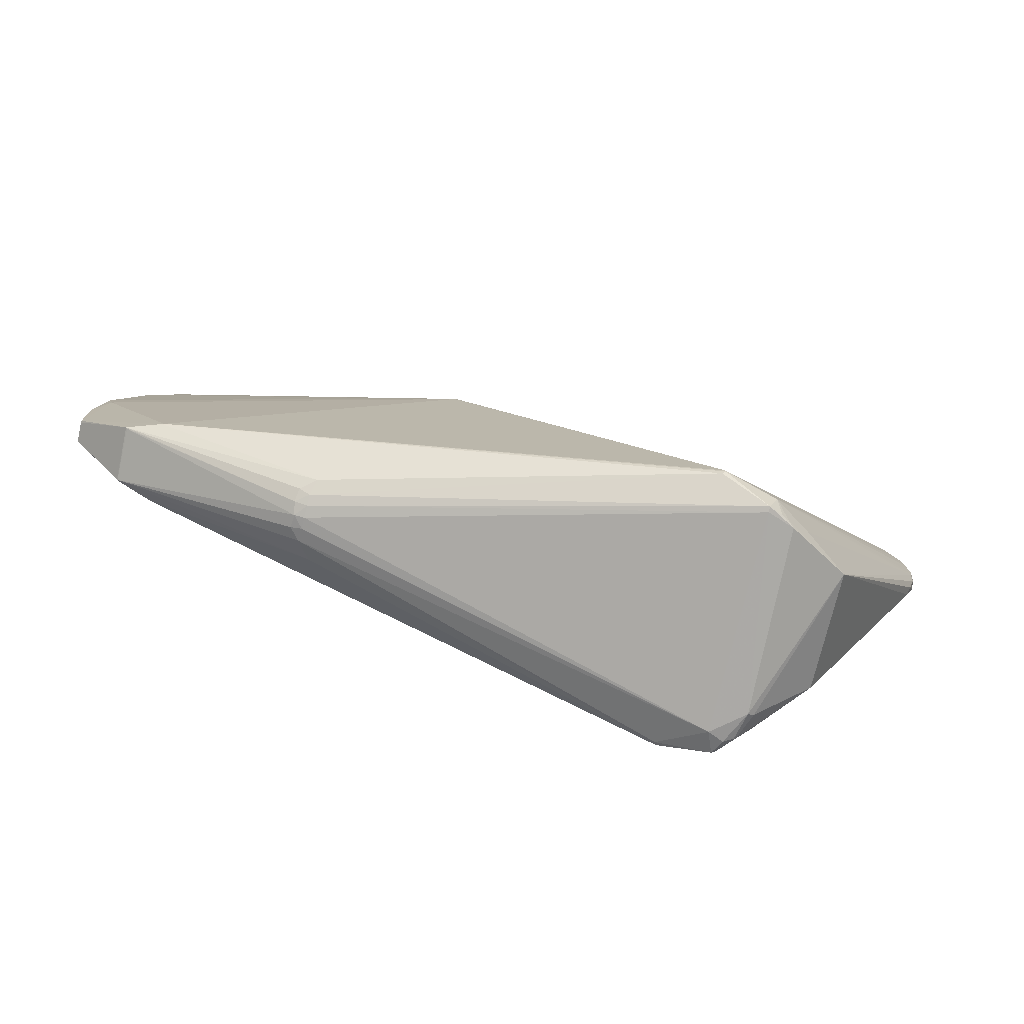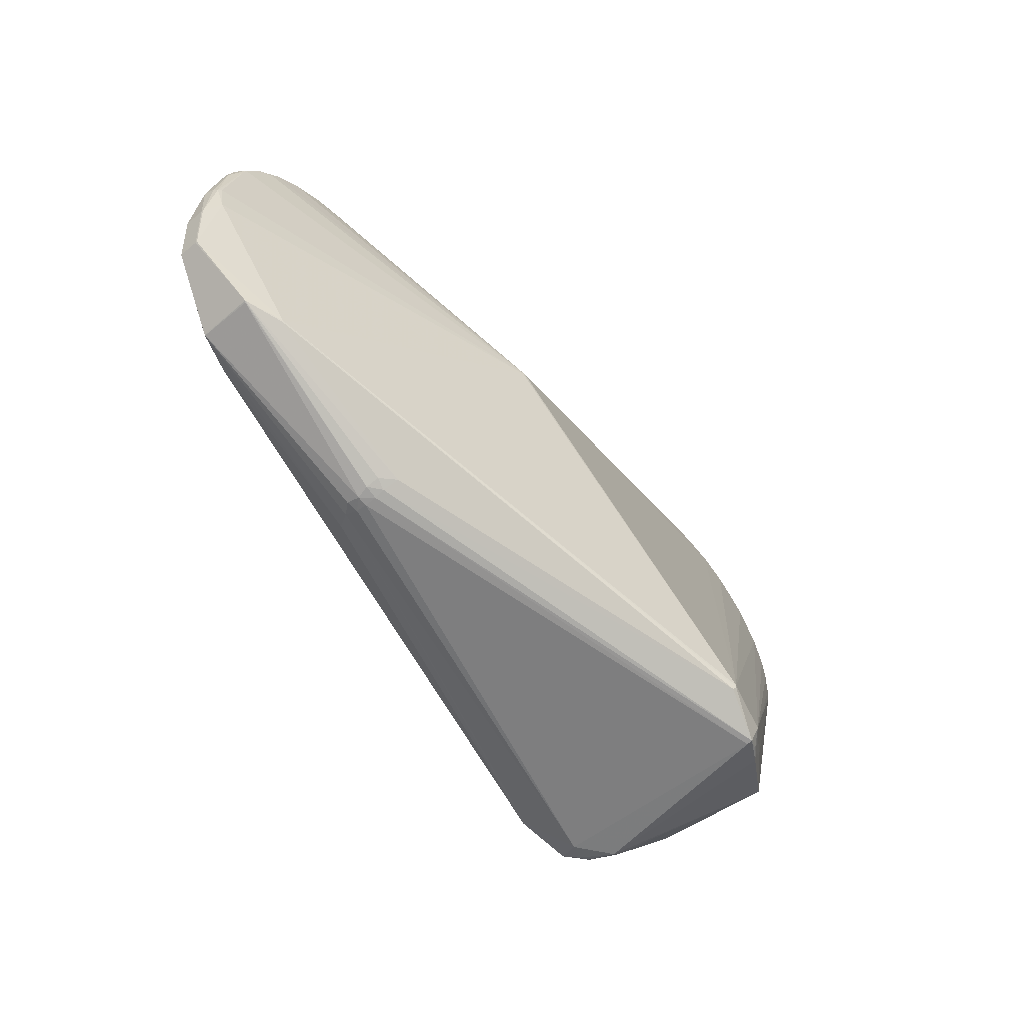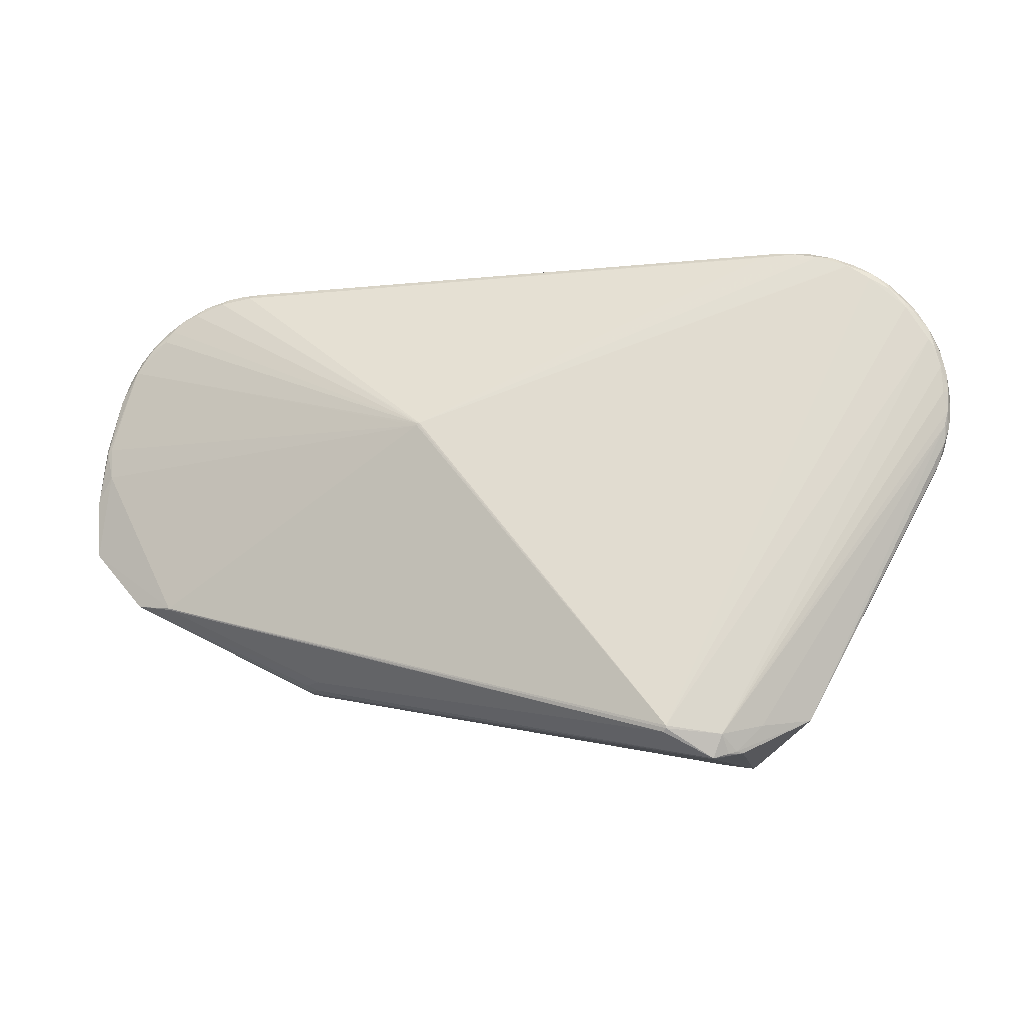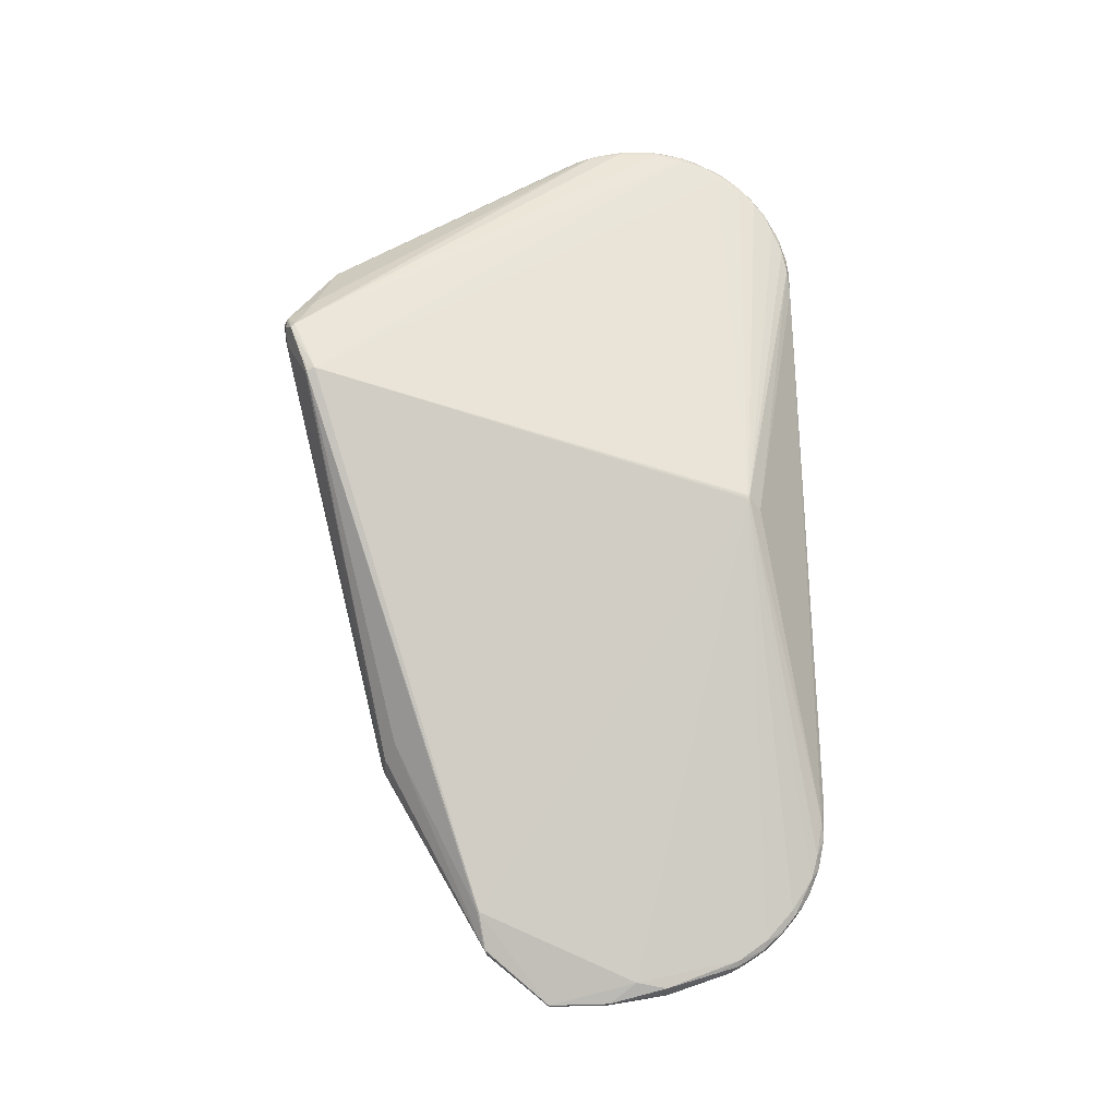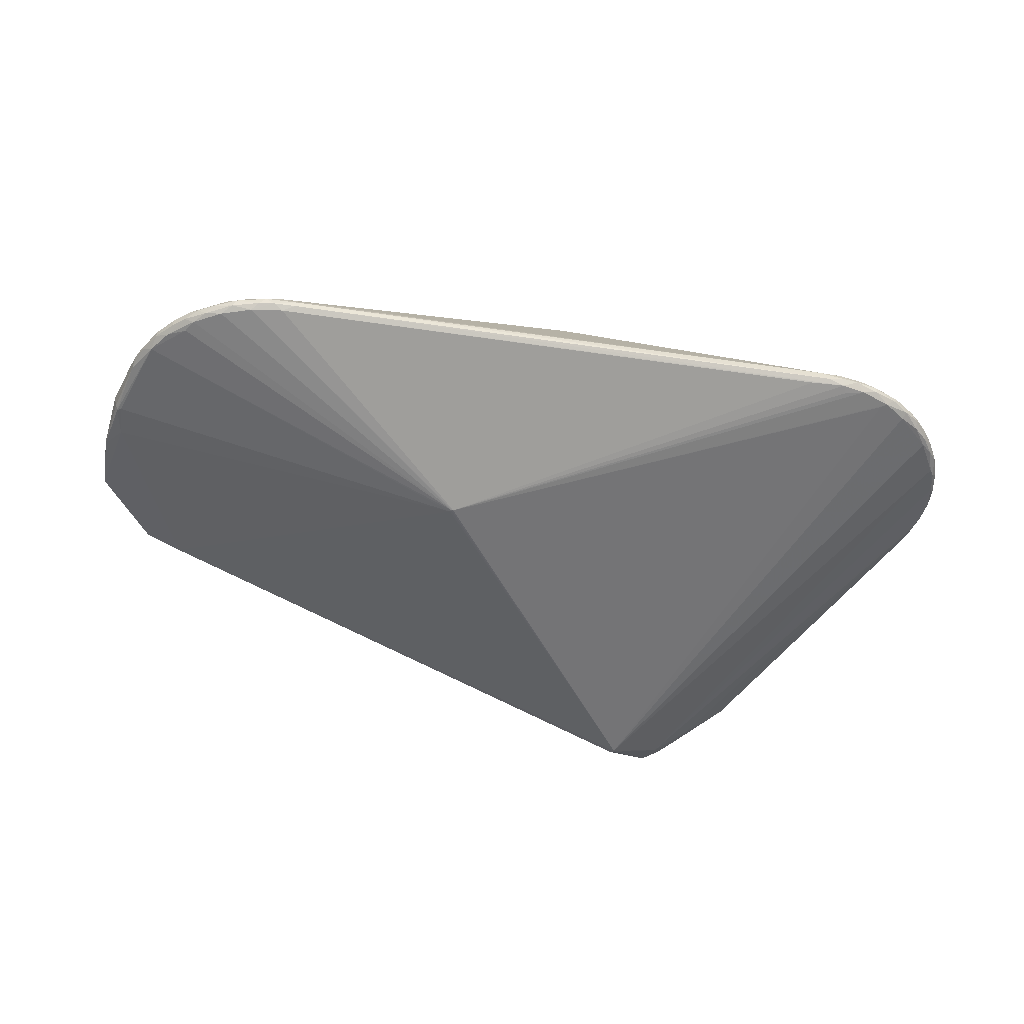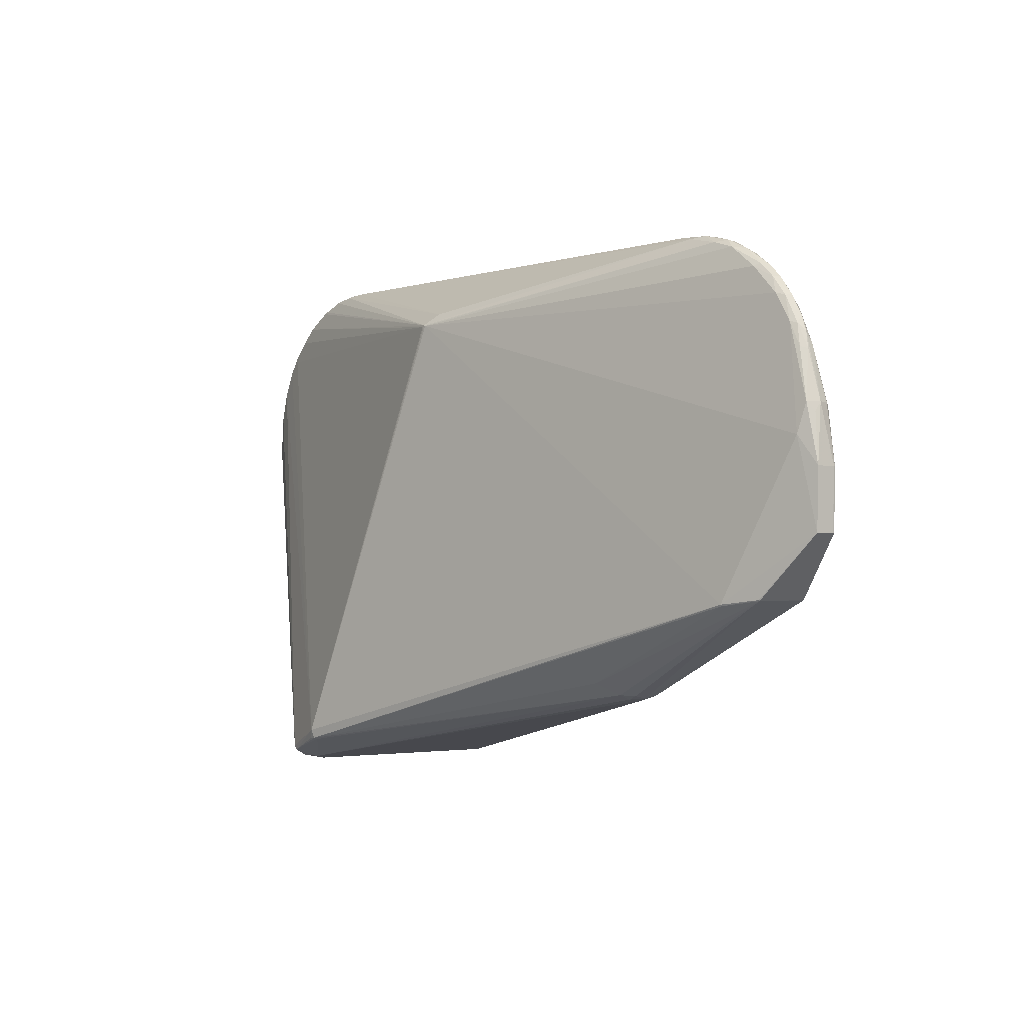
<metadata>
{"format":"obj","ext":"obj","renderer":"f3d","projection":"perspective","resolution":1024,"background":"white","views":[{"elev":-76.0,"azim":167.5,"up":"+Y"},{"elev":-53.3,"azim":131.6,"up":"+Y"},{"elev":-8.9,"azim":-170.4,"up":"+Y"},{"elev":74.5,"azim":86.4,"up":"+Z"},{"elev":-44.0,"azim":168.0,"up":"+Z"},{"elev":-3.1,"azim":52.4,"up":"+Y"}]}
</metadata>
<code>
v 0.4755 0.05186 -0.007525
v 0.4782 0.05171 0.003679
v 0.4719 0.05184 0.0166
v 0.4772 0.04166 0.009851
v 0.4734 0.0481 -0.01173
v 0.4689 0.05212 -0.0129
v -0.2772 -0.3151 -0.122
v -0.2833 -0.3169 -0.1162
v 0.209 -0.2377 0.02775
v 0.2073 -0.2427 0.01291
v 0.2193 -0.2388 0.01485
v 0.2071 -0.2442 0.0002029
v 0.2178 -0.2417 0.0002468
v 0.2065 -0.2426 -0.01285
v 0.2066 -0.2389 -0.02405
v 0.2206 -0.2384 -0.01355
v 0.202 -0.2308 -0.03952
v 0.2184 -0.2331 -0.02695
v 0.1951 -0.2252 0.04929
v 0.3809 -0.1452 0.04424
v 0.3811 -0.1447 -0.04235
v 0.4202 -0.14 -0.02818
v 0.4206 -0.1403 0.0307
v 0.4218 -0.1389 -0.02924
v 0.4216 -0.1393 0.03064
v 0.4206 -0.1393 0.03143
v 0.4664 0.01807 -0.01672
v -0.3 -0.2889 0.1111
v -0.2919 -0.3219 0.08514
v -0.2846 -0.3274 0.08406
v -0.3097 0.2547 -0.007346
v -0.3196 0.2585 0.007617
v -0.3518 0.2489 -0.009665
v -0.3291 0.26 -0.002058
v -0.3472 0.257 -0.006427
v -0.3467 0.2602 0.001587
v -0.3457 0.257 0.009566
v -0.3729 0.2525 -0.007261
v -0.3644 0.2585 0.001534
v -0.3661 0.2504 0.012
v -0.3903 0.2514 -0.002262
v -0.372 0.2535 0.009328
v -0.3912 0.2435 0.01193
v -0.406 0.2407 -0.008285
v -0.3901 0.2519 0.003916
v -0.4025 0.2429 0.01021
v -0.415 0.2417 -0.001162
v -0.3996 0.2371 -0.009857
v -0.4309 0.2241 -0.00938
v -0.4347 0.2297 -0.004222
v -0.4215 0.2377 0.005781
v -0.4293 0.2255 0.0117
v -0.4448 0.2226 0.004799
v -0.436 0.226 0.009011
v -0.4499 0.2094 0.01159
v -0.4535 0.2106 -0.008001
v -0.4523 0.2175 -0.001403
v -0.4575 0.2108 0.006996
v -0.4694 0.1963 -0.007083
v -0.4713 0.1989 0.000922
v -0.4683 0.1854 0.01201
v -0.47 0.1888 -0.009719
v -0.4822 0.1847 -0.001663
v -0.4766 0.191 0.005773
v -0.4746 0.1884 0.009645
v -0.4832 0.1775 -0.007378
v -0.4975 0.1602 0.002379
v -0.4858 0.1716 0.009766
v -0.4946 0.1643 -0.003503
v -0.4945 0.1503 -0.009861
v -0.5008 0.1416 -0.008348
v -0.5068 0.1376 -0.0007821
v -0.5018 0.1443 0.007559
v -0.4971 0.1447 0.01087
v -0.5069 0.118 -0.009256
v -0.513 0.1115 -0.003389
v -0.5113 0.1205 0.002837
v -0.5063 0.1113 0.0107
v -0.5087 0.08825 -0.01038
v -0.5146 0.103 0.002724
v -0.5103 0.1116 0.008153
v -0.5144 0.09027 -0.006215
v -0.516 0.08529 0.002615
v -0.5128 0.06692 -0.007955
v -0.516 0.06742 3.565e-05
v -0.5141 0.07545 0.007121
v -0.5095 0.06921 0.0104
v -0.5087 0.04922 -0.009669
v -0.5141 0.04963 -0.001321
v -0.5087 0.03232 -0.006125
v -0.5104 0.04332 0.006997
v -0.5074 0.02315 0.003111
v -0.5061 0.03305 0.009011
v -0.5009 0.007154 -0.003979
v -0.4975 -0.0005802 0.003365
v -0.2022 -0.2986 0.1446
v -0.3539 -0.2683 0.06003
v -0.2067 -0.288 0.1501
v 0.3812 -0.1435 0.04513
v 0.3814 -0.1432 -0.04311
v -0.2105 -0.2973 0.1476
v -0.2043 -0.2974 0.148
v -0.2601 -0.3141 0.1379
v -0.2504 -0.3223 0.1134
v -0.2643 -0.3098 0.1376
v -0.2677 -0.3214 0.121
v -0.3539 -0.2809 -0.07141
v 0.07608 0.0522 -0.1008
v 0.07276 0.05496 -0.1008
v 0.07471 0.05442 -0.1008
v -0.2801 -0.319 0.1157
v -0.2781 -0.3205 0.1155
v 0.4836 -0.01093 -0.009761
v -0.03175 0.19 0.09084
v -0.041 0.1767 0.104
v -0.04629 0.176 0.104
v -0.0435 0.1776 0.104
v 0.4639 0.1047 0.005101
v 0.4608 0.1112 -0.00346
v 0.459 0.122 0.002717
v 0.4532 0.1312 0.008873
v 0.459 0.1068 0.01162
v 0.4414 0.1468 -0.006843
v 0.4513 0.1382 0.0003191
v 0.4471 0.1322 0.01301
v 0.438 0.1613 0.0004178
v 0.4281 0.163 0.01334
v 0.425 0.1717 -0.005864
v 0.4372 0.1601 0.008863
v 0.4057 0.1837 -0.008202
v 0.4208 0.1819 -0.0007091
v 0.4205 0.1806 0.008941
v 0.3981 0.1966 -0.00636
v 0.4081 0.1942 -0.000666
v 0.4036 0.1964 0.009413
v 0.3947 0.2055 0.004312
v 0.3981 0.1936 0.01344
v 0.3862 0.2093 -0.002867
v 0.3798 0.2152 0.004333
v 0.369 0.2153 -0.006319
v 0.3579 0.2254 -0.001079
v 0.3545 0.2274 0.005693
v 0.3653 0.2181 0.01205
v 0.3368 0.2279 -0.006322
v 0.3298 0.2344 -0.0006176
v 0.3413 0.2259 0.01334
v 0.3123 0.2376 -0.0006417
v 0.3215 0.236 0.006753
v 0.3027 0.234 -0.006369
v 0.3041 0.2348 0.01175
v 0.2887 0.2391 -0.001166
v 0.2837 0.2397 0.004739
v 0.484 -0.0106 -0.008078
v 0.4817 -0.07515 -0.008343
v 0.4815 -0.07496 -0.01017
v -0.2688 -0.3176 -0.127
v -0.2534 -0.3235 -0.128
v -0.2631 -0.2971 -0.1376
v -0.2533 -0.3225 -0.1341
v -0.2024 -0.2952 -0.1514
v -0.2056 -0.2915 -0.1534
v -0.2055 -0.2886 -0.1538
v 0.4839 -0.01079 0.01356
v 0.4816 -0.07529 0.01329
v -0.3042 -0.2875 -0.1091
v 0.4642 0.01995 0.02203
f 116 98 117
f 30 107 8
f 117 98 115
f 98 99 115
f 98 116 61
f 52 116 117
f 107 94 90
f 30 8 157
f 157 8 159
f 157 104 30
f 157 12 104
f 159 8 156
f 156 158 159
f 159 160 15
f 15 160 17
f 108 100 162
f 27 100 108
f 166 115 99
f 99 164 166
f 155 113 153
f 27 113 155
f 155 100 27
f 24 100 155
f 102 99 98
f 30 111 29
f 29 111 97
f 29 107 30
f 29 97 107
f 112 111 30
f 65 61 55
f 55 61 116
f 116 52 55
f 92 90 94
f 68 61 65
f 98 61 68
f 68 74 98
f 7 156 8
f 158 156 7
f 7 165 158
f 7 8 107
f 107 165 7
f 5 113 27
f 162 100 161
f 100 160 161
f 161 160 159
f 161 158 162
f 159 158 161
f 17 160 21
f 21 160 100
f 24 17 21
f 21 100 24
f 16 22 13
f 24 22 16
f 162 109 110
f 110 108 162
f 153 164 154
f 154 155 153
f 154 164 24
f 24 155 154
f 111 112 103
f 19 102 9
f 23 22 24
f 13 22 23
f 19 9 23
f 62 49 162
f 158 165 88
f 107 90 88
f 88 165 107
f 90 92 89
f 97 92 95
f 95 92 94
f 107 97 95
f 95 94 107
f 87 81 86
f 27 108 6
f 6 5 27
f 113 5 1
f 159 15 14
f 15 16 14
f 14 157 159
f 12 157 14
f 13 12 14
f 14 16 13
f 24 16 18
f 18 16 15
f 18 17 24
f 18 15 17
f 115 166 125
f 166 3 125
f 163 166 164
f 163 3 166
f 163 164 153
f 101 102 98
f 98 103 101
f 101 103 102
f 104 103 106
f 106 103 112
f 30 104 106
f 106 112 30
f 98 74 105
f 105 103 98
f 111 103 105
f 104 9 96
f 96 9 102
f 96 103 104
f 102 103 96
f 104 12 10
f 10 9 104
f 10 12 13
f 26 164 99
f 19 23 20
f 99 102 20
f 20 102 19
f 20 26 99
f 23 26 20
f 66 71 69
f 65 55 58
f 57 60 58
f 58 53 57
f 53 58 54
f 54 55 52
f 54 58 55
f 75 158 79
f 79 82 75
f 83 82 85
f 85 86 83
f 82 79 84
f 84 85 82
f 89 85 84
f 84 88 90
f 90 89 84
f 158 88 84
f 84 79 158
f 69 67 63
f 63 66 69
f 65 58 64
f 64 58 60
f 64 68 65
f 64 67 68
f 60 63 64
f 64 63 67
f 81 77 80
f 83 86 80
f 80 86 81
f 80 82 83
f 69 71 72
f 72 67 69
f 74 68 73
f 68 67 73
f 73 81 74
f 73 77 81
f 67 72 73
f 73 72 77
f 108 110 123
f 123 6 108
f 5 6 123
f 2 163 153
f 153 113 2
f 113 1 2
f 126 129 124
f 124 123 126
f 144 110 109
f 127 125 129
f 137 115 127
f 115 125 127
f 124 129 121
f 129 125 121
f 78 81 87
f 87 105 78
f 74 81 78
f 78 105 74
f 93 105 87
f 93 92 97
f 11 10 13
f 9 10 11
f 13 23 11
f 11 23 9
f 164 26 25
f 25 26 23
f 24 164 25
f 25 23 24
f 71 66 70
f 70 66 62
f 70 62 162
f 162 158 70
f 70 158 75
f 75 71 70
f 66 63 59
f 62 66 59
f 59 60 57
f 59 63 60
f 77 72 76
f 82 80 76
f 76 80 77
f 75 82 76
f 76 71 75
f 76 72 71
f 119 123 124
f 5 123 119
f 119 1 5
f 119 2 1
f 3 163 4
f 4 2 3
f 163 2 4
f 134 135 132
f 129 126 132
f 132 127 129
f 132 135 137
f 137 127 132
f 128 126 123
f 109 35 31
f 122 125 3
f 122 121 125
f 87 86 91
f 91 93 87
f 91 85 89
f 86 85 91
f 91 89 92
f 92 93 91
f 28 93 97
f 105 93 28
f 97 111 28
f 111 105 28
f 49 62 56
f 62 59 56
f 56 59 57
f 124 121 120
f 120 119 124
f 2 119 120
f 134 132 131
f 131 132 126
f 131 128 134
f 126 128 131
f 134 128 133
f 136 135 134
f 145 141 144
f 109 44 38
f 48 109 162
f 48 44 109
f 162 49 48
f 49 44 48
f 50 44 49
f 49 56 50
f 50 56 57
f 57 53 50
f 149 35 151
f 149 31 35
f 109 31 149
f 149 144 109
f 46 54 52
f 46 52 117
f 117 114 37
f 37 42 117
f 2 120 118
f 3 2 118
f 118 122 3
f 121 122 118
f 118 120 121
f 134 133 138
f 138 136 134
f 110 133 130
f 130 133 128
f 130 123 110
f 130 128 123
f 150 114 117
f 33 35 109
f 109 38 33
f 33 38 35
f 147 145 144
f 144 149 147
f 147 149 151
f 43 46 117
f 42 46 43
f 53 54 51
f 54 46 51
f 51 50 53
f 151 35 34
f 140 138 133
f 144 141 140
f 141 138 140
f 110 144 140
f 140 133 110
f 141 145 142
f 152 147 151
f 151 34 152
f 145 147 148
f 148 142 145
f 148 152 150
f 147 152 148
f 117 42 40
f 40 43 117
f 42 43 40
f 44 50 47
f 50 51 47
f 141 142 139
f 139 138 141
f 136 138 139
f 135 136 139
f 146 148 150
f 142 148 146
f 117 115 146
f 146 150 117
f 150 152 32
f 32 37 114
f 114 150 32
f 41 38 44
f 44 47 41
f 143 139 142
f 142 146 143
f 135 139 143
f 137 135 143
f 143 115 137
f 143 146 115
f 36 152 34
f 36 32 152
f 37 32 36
f 36 34 35
f 45 47 51
f 45 41 47
f 45 51 46
f 45 46 42
f 38 41 39
f 35 38 39
f 39 36 35
f 41 45 39
f 39 45 42
f 42 37 39
f 37 36 39

</code>
